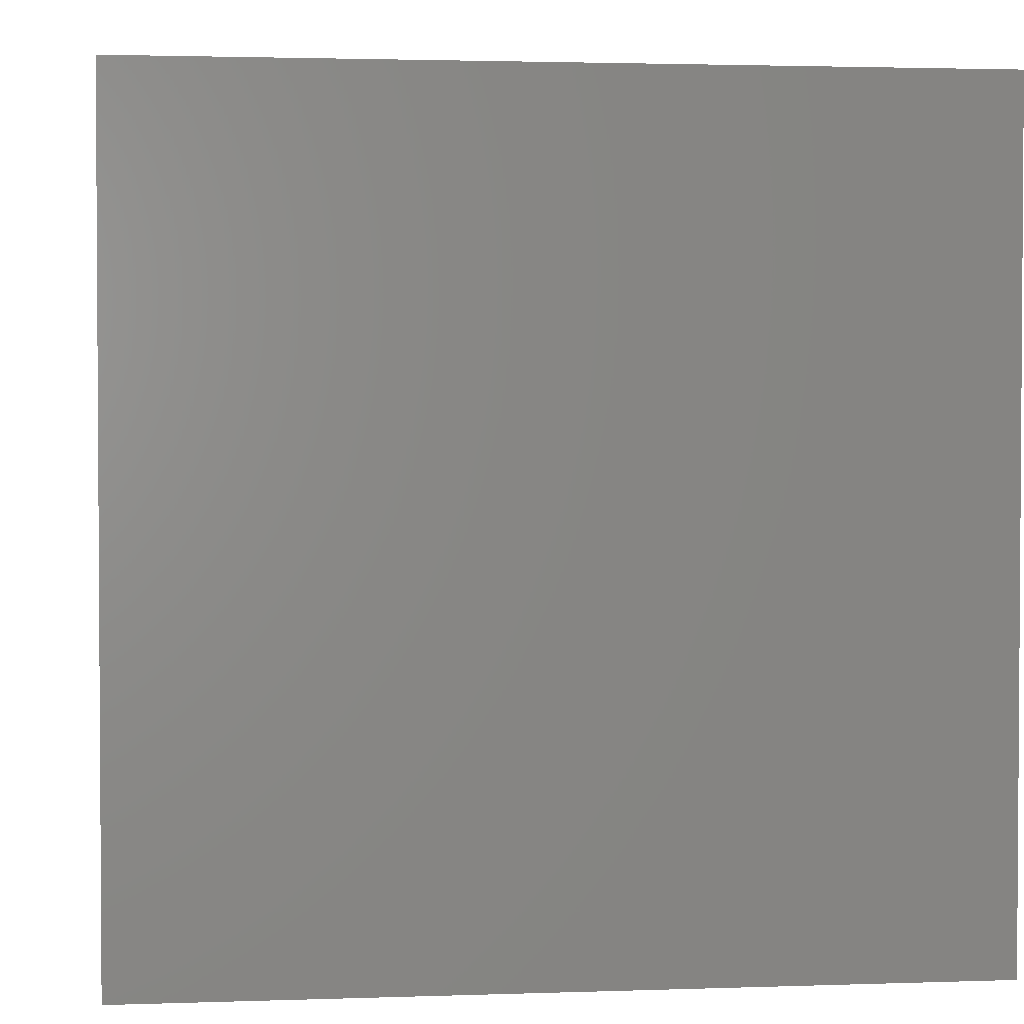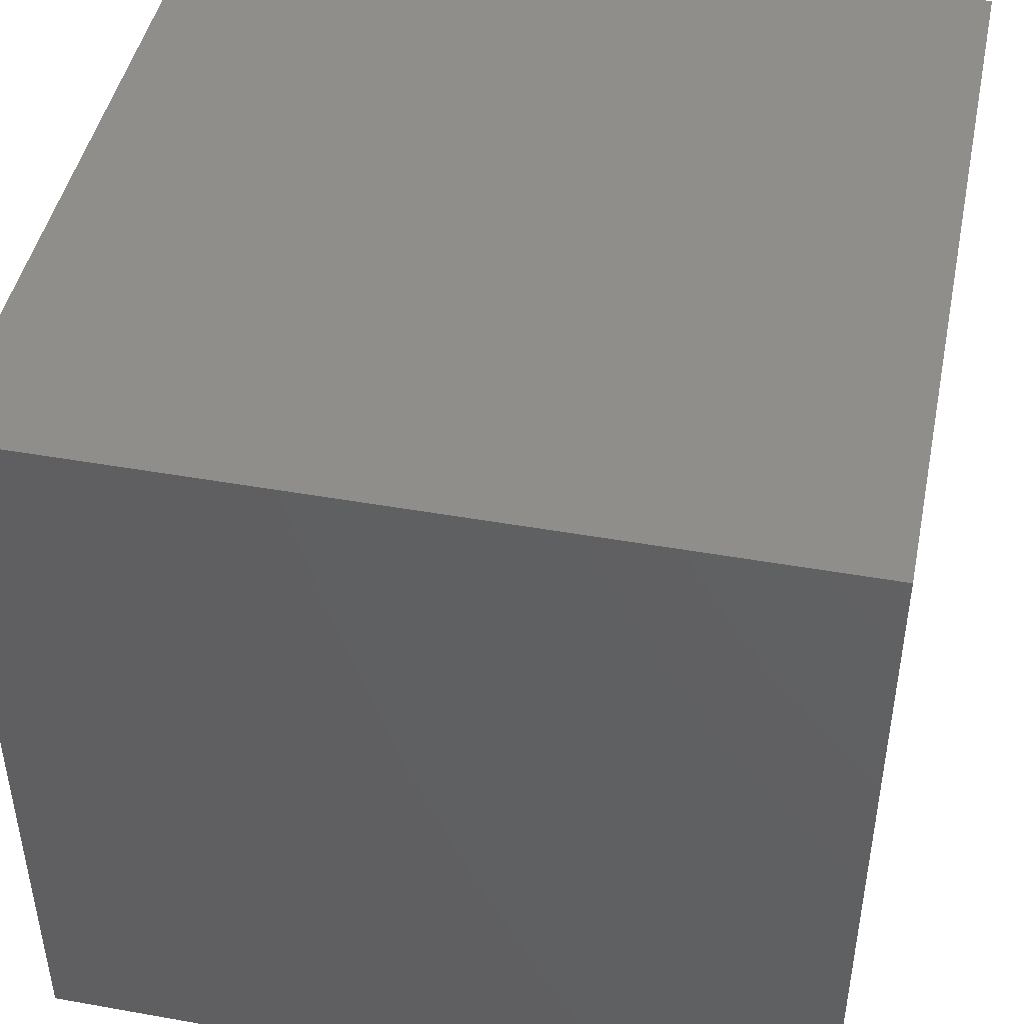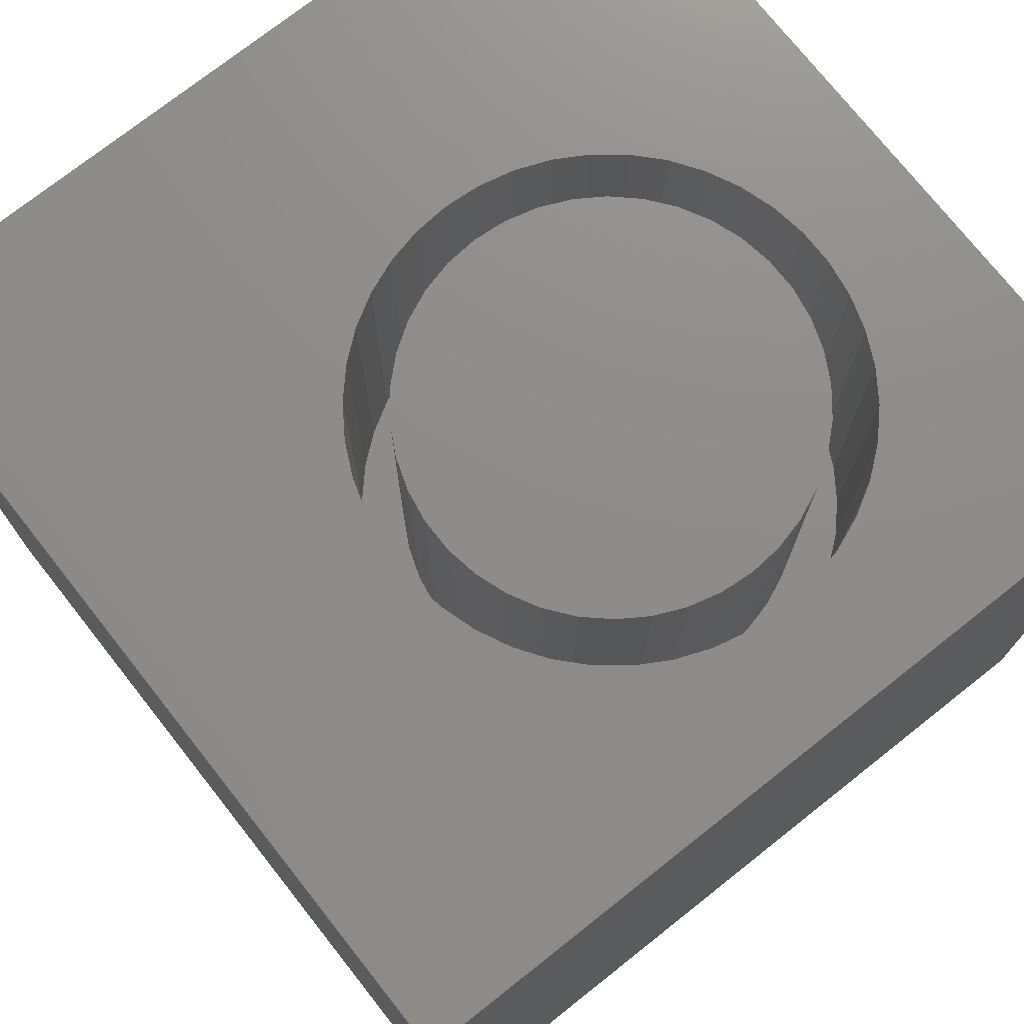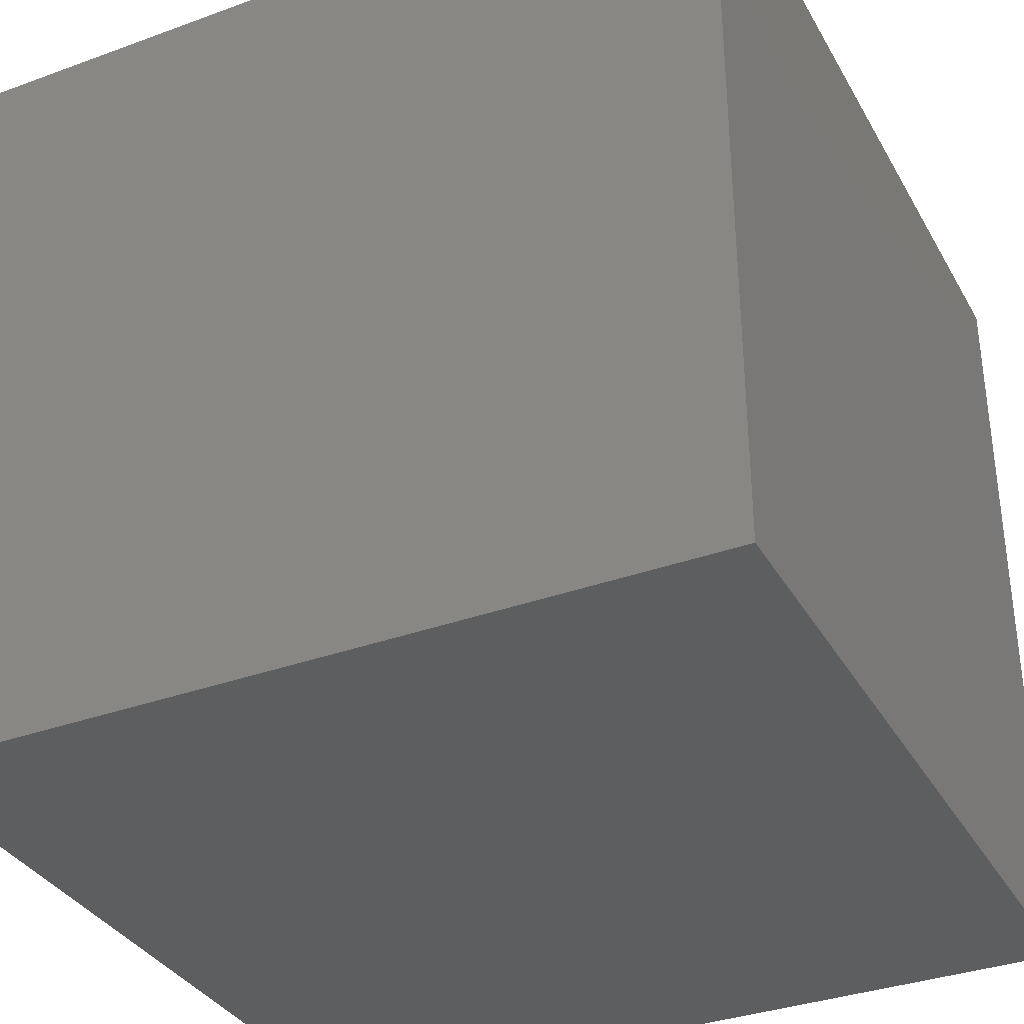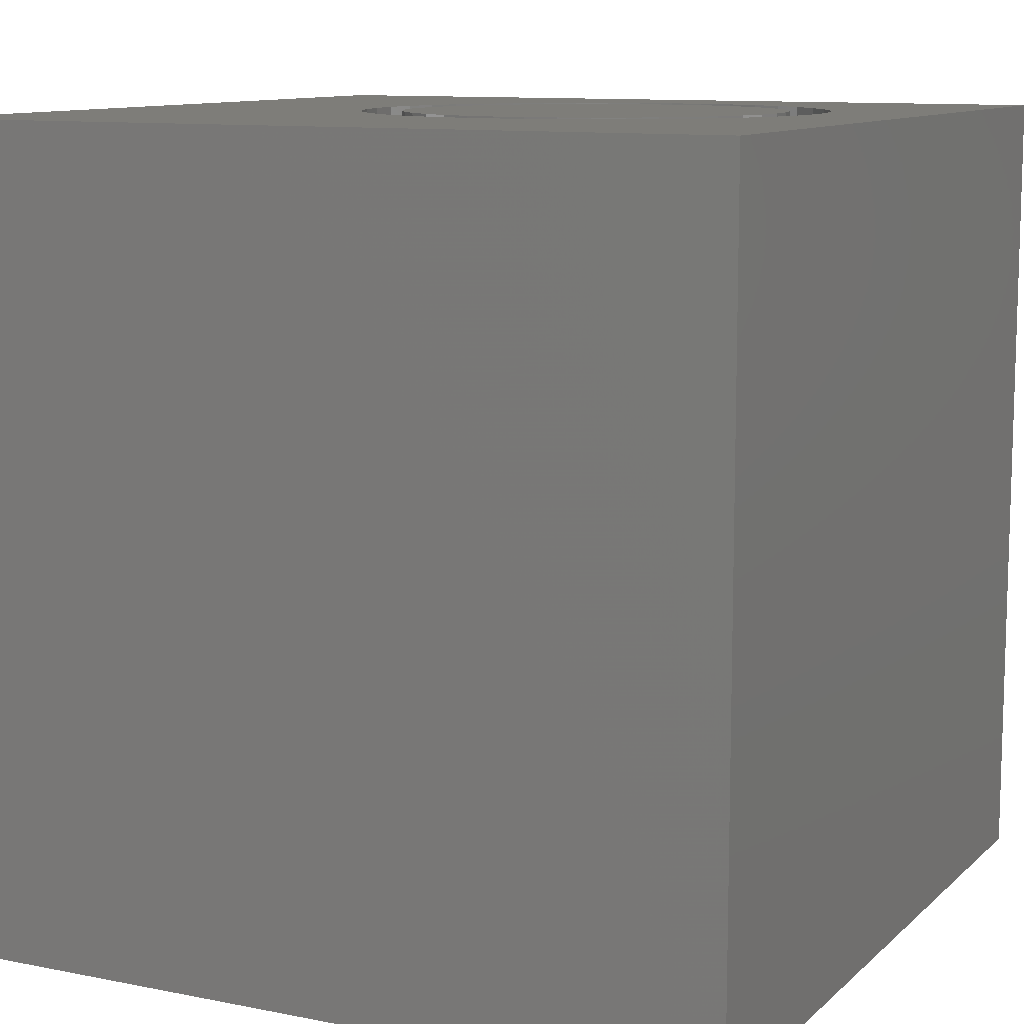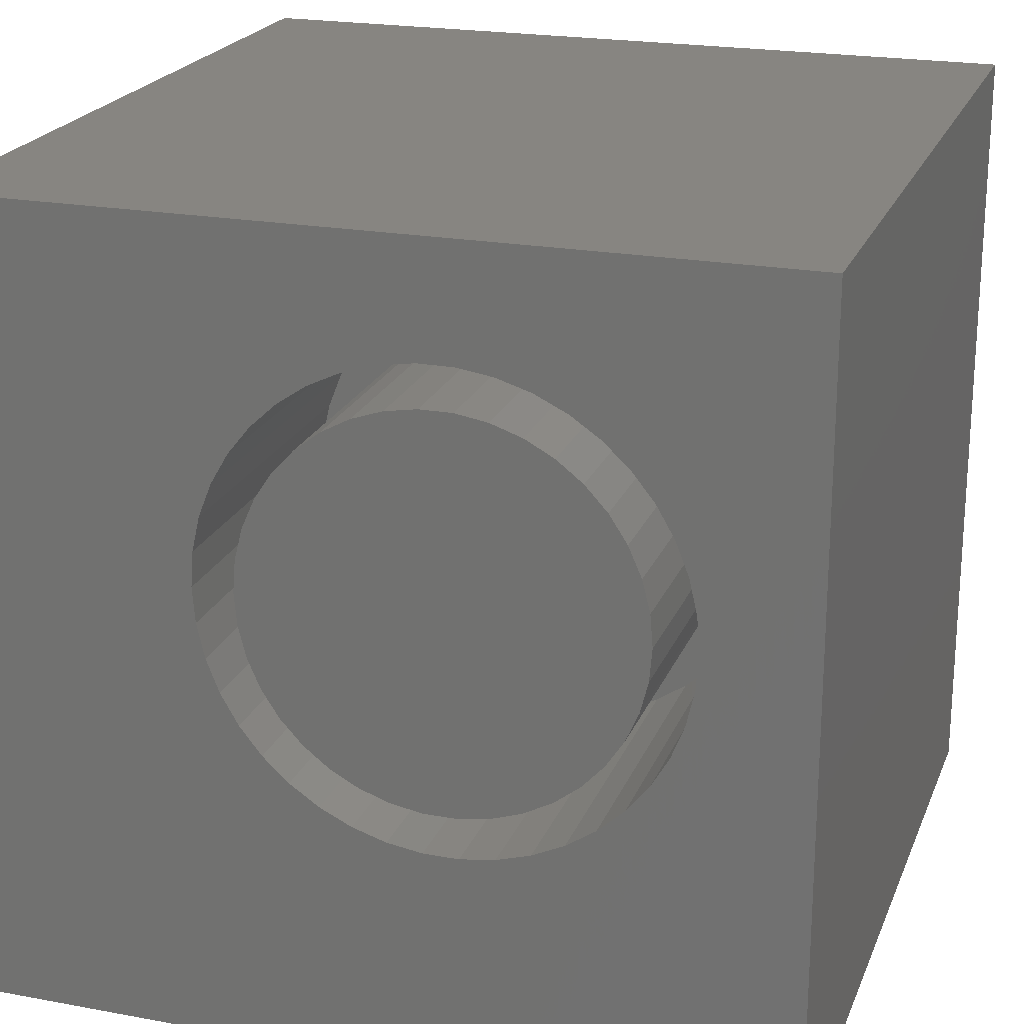
<metadata>
{"format":"stl","ext":"stl","renderer":"f3d","projection":"perspective","resolution":1024,"background":"white","views":[{"elev":2.3,"azim":-97.1,"up":"+Z"},{"elev":45.4,"azim":-168.4,"up":"+Y"},{"elev":74.6,"azim":51.7,"up":"+Z"},{"elev":-34.8,"azim":116.0,"up":"+Y"},{"elev":10.6,"azim":26.6,"up":"+Z"},{"elev":21.7,"azim":18.0,"up":"+Y"}]}
</metadata>
<code>
# stl→obj: 168 verts, 332 faces
v 0 10 10
v 0 10 0
v 0 0 10
v 0 0 0
v 6.003 8.624 10
v 6.431 8.559 10
v 10 10 10
v 6.844 8.432 10
v 7.234 8.244 10
v 7.591 8.001 10
v 8.394 6.994 10
v 8.552 6.591 10
v 8.552 4.885 10
v 8.394 4.483 10
v 10 0 10
v 8.178 4.108 10
v 7.908 3.77 10
v 7.908 7.706 10
v 8.178 7.368 10
v 8.648 6.17 10
v 8.681 5.738 10
v 8.648 5.307 10
v 7.591 3.476 10
v 7.234 3.232 10
v 6.844 3.045 10
v 6.431 2.917 10
v 6.003 2.853 10
v 5.571 2.853 10
v 5.143 2.917 10
v 2.926 6.17 10
v 3.022 6.591 10
v 3.18 6.994 10
v 3.396 7.368 10
v 3.666 7.706 10
v 3.983 8.001 10
v 4.34 8.244 10
v 4.73 8.432 10
v 5.143 8.559 10
v 5.571 8.624 10
v 4.73 3.045 10
v 4.34 3.232 10
v 3.983 3.476 10
v 3.666 3.77 10
v 3.396 4.108 10
v 3.18 4.483 10
v 3.022 4.885 10
v 2.926 5.307 10
v 2.894 5.738 10
v 10 10 0
v 10 0 0
v 8.648 5.307 6.131
v 8.681 5.738 6.131
v 8.648 6.17 6.131
v 8.552 6.591 6.131
v 8.394 6.994 6.131
v 8.178 7.368 6.131
v 7.908 7.706 6.131
v 7.591 8.001 6.131
v 7.234 8.244 6.131
v 6.844 8.432 6.131
v 6.431 8.559 6.131
v 6.003 8.624 6.131
v 5.571 8.624 6.131
v 5.143 8.559 6.131
v 4.73 8.432 6.131
v 4.34 8.244 6.131
v 3.983 8.001 6.131
v 3.666 7.706 6.131
v 3.396 7.368 6.131
v 3.18 6.994 6.131
v 3.022 6.591 6.131
v 2.926 6.17 6.131
v 2.894 5.738 6.131
v 2.926 5.307 6.131
v 3.022 4.885 6.131
v 3.18 4.483 6.131
v 3.396 4.108 6.131
v 3.666 3.77 6.131
v 3.983 3.476 6.131
v 4.34 3.232 6.131
v 4.73 3.045 6.131
v 5.143 2.917 6.131
v 5.571 2.853 6.131
v 6.003 2.853 6.131
v 6.431 2.917 6.131
v 6.844 3.045 6.131
v 7.234 3.232 6.131
v 7.591 3.476 6.131
v 7.908 3.77 6.131
v 8.178 4.108 6.131
v 8.394 4.483 6.131
v 8.552 4.885 6.131
v 7.673 7.206 6.131
v 7.889 6.876 6.131
v 8.048 6.514 6.131
v 8.145 6.132 6.131
v 8.177 5.738 6.131
v 7.406 3.98 6.131
v 7.673 4.27 6.131
v 7.889 4.601 6.131
v 8.048 4.962 6.131
v 8.145 5.345 6.131
v 7.406 7.497 6.131
v 7.095 7.739 6.131
v 6.747 7.927 6.131
v 6.374 8.055 6.131
v 5.985 8.12 6.131
v 5.59 8.12 6.131
v 5.2 8.055 6.131
v 4.827 7.927 6.131
v 4.48 7.739 6.131
v 4.168 7.497 6.131
v 3.901 4.27 6.131
v 4.168 3.98 6.131
v 4.48 3.737 6.131
v 4.827 3.549 6.131
v 5.2 3.421 6.131
v 5.59 3.356 6.131
v 5.985 3.356 6.131
v 6.374 3.421 6.131
v 6.747 3.549 6.131
v 7.095 3.737 6.131
v 3.901 7.206 6.131
v 3.685 6.876 6.131
v 3.526 6.514 6.131
v 3.43 6.132 6.131
v 3.397 5.738 6.131
v 3.43 5.345 6.131
v 3.526 4.962 6.131
v 3.685 4.601 6.131
v 8.177 5.738 10
v 8.145 5.345 10
v 8.048 4.962 10
v 7.889 4.601 10
v 7.673 4.27 10
v 7.406 3.98 10
v 7.095 3.737 10
v 6.747 3.549 10
v 6.374 3.421 10
v 5.985 3.356 10
v 5.59 3.356 10
v 5.2 3.421 10
v 4.827 3.549 10
v 4.48 3.737 10
v 4.168 3.98 10
v 3.901 4.27 10
v 3.685 4.601 10
v 3.526 4.962 10
v 3.43 5.345 10
v 3.397 5.738 10
v 3.43 6.132 10
v 3.526 6.514 10
v 3.685 6.876 10
v 3.901 7.206 10
v 4.168 7.497 10
v 4.48 7.739 10
v 4.827 7.927 10
v 5.2 8.055 10
v 5.59 8.12 10
v 5.985 8.12 10
v 6.374 8.055 10
v 6.747 7.927 10
v 7.095 7.739 10
v 7.406 7.497 10
v 7.673 7.206 10
v 7.889 6.876 10
v 8.048 6.514 10
v 8.145 6.132 10
f 1 2 3
f 3 2 4
f 5 6 7
f 6 8 7
f 7 8 9
f 7 9 10
f 7 11 12
f 13 14 15
f 15 14 16
f 15 16 17
f 10 18 7
f 7 18 19
f 7 19 11
f 12 20 7
f 7 20 21
f 7 21 15
f 15 21 22
f 15 22 13
f 17 23 15
f 15 23 24
f 15 24 25
f 25 26 15
f 15 26 27
f 15 27 3
f 3 27 28
f 3 28 29
f 30 31 1
f 1 31 32
f 1 32 33
f 33 34 1
f 1 34 35
f 1 35 36
f 36 37 1
f 1 37 38
f 1 38 7
f 7 38 39
f 7 39 5
f 29 40 3
f 3 40 41
f 3 41 42
f 42 43 3
f 3 43 44
f 3 44 45
f 45 46 3
f 3 46 47
f 3 47 1
f 1 47 48
f 1 48 30
f 49 7 50
f 50 7 15
f 2 49 4
f 4 49 50
f 7 49 1
f 1 49 2
f 50 15 4
f 4 15 3
f 51 21 52
f 52 21 20
f 52 20 53
f 53 20 12
f 53 12 54
f 54 12 11
f 54 11 55
f 55 11 19
f 55 19 56
f 56 19 18
f 56 18 57
f 57 18 10
f 57 10 58
f 58 10 9
f 58 9 59
f 59 9 8
f 59 8 60
f 60 8 6
f 60 6 61
f 61 6 5
f 61 5 62
f 62 5 39
f 62 39 63
f 63 39 38
f 63 38 64
f 64 38 37
f 64 37 65
f 65 37 36
f 65 36 66
f 66 36 35
f 66 35 67
f 67 35 34
f 67 34 68
f 68 34 33
f 68 33 69
f 69 33 32
f 69 32 70
f 70 32 31
f 70 31 71
f 71 31 30
f 71 30 72
f 72 30 48
f 72 48 73
f 73 48 47
f 73 47 74
f 74 47 46
f 74 46 75
f 75 46 45
f 75 45 76
f 76 45 44
f 76 44 77
f 77 44 43
f 77 43 78
f 78 43 42
f 78 42 79
f 79 42 41
f 79 41 80
f 80 41 40
f 80 40 81
f 81 40 29
f 81 29 82
f 82 29 28
f 82 28 83
f 83 28 27
f 83 27 84
f 84 27 26
f 84 26 85
f 85 26 25
f 85 25 86
f 86 25 24
f 86 24 87
f 87 24 23
f 87 23 88
f 88 23 17
f 88 17 89
f 89 17 16
f 89 16 90
f 90 16 14
f 90 14 91
f 91 14 13
f 91 13 92
f 92 13 22
f 92 22 51
f 51 22 21
f 93 94 55
f 55 94 54
f 54 94 95
f 54 95 53
f 53 95 96
f 53 96 97
f 98 89 99
f 99 89 90
f 99 90 100
f 100 90 91
f 100 91 101
f 101 91 92
f 101 92 102
f 102 92 51
f 102 51 97
f 97 51 52
f 97 52 53
f 55 56 93
f 93 56 57
f 93 57 103
f 103 57 58
f 103 58 104
f 104 58 59
f 104 59 105
f 105 59 60
f 105 60 106
f 106 60 61
f 106 61 107
f 107 61 62
f 107 62 108
f 108 62 63
f 108 63 109
f 109 63 64
f 109 64 110
f 110 64 65
f 110 65 111
f 111 65 66
f 111 66 112
f 113 78 114
f 114 78 79
f 114 79 115
f 115 79 80
f 115 80 116
f 116 80 81
f 116 81 117
f 117 81 82
f 117 82 118
f 118 82 83
f 118 83 119
f 119 83 84
f 119 84 120
f 120 84 85
f 120 85 121
f 121 85 86
f 121 86 122
f 122 86 87
f 122 87 98
f 98 87 88
f 98 88 89
f 66 67 112
f 112 67 68
f 112 68 123
f 123 68 69
f 123 69 124
f 124 69 70
f 124 70 125
f 125 70 71
f 125 71 126
f 126 71 72
f 126 72 127
f 127 72 73
f 127 73 128
f 128 73 74
f 128 74 129
f 129 74 75
f 129 75 130
f 130 75 76
f 130 76 113
f 113 76 77
f 113 77 78
f 96 131 97
f 97 131 132
f 97 132 102
f 102 132 133
f 102 133 101
f 101 133 134
f 101 134 100
f 100 134 135
f 100 135 99
f 99 135 136
f 99 136 98
f 98 136 137
f 98 137 122
f 122 137 138
f 122 138 121
f 121 138 139
f 121 139 120
f 120 139 140
f 120 140 119
f 119 140 141
f 119 141 118
f 118 141 142
f 118 142 117
f 117 142 143
f 117 143 116
f 116 143 144
f 116 144 115
f 115 144 145
f 115 145 114
f 114 145 146
f 114 146 113
f 113 146 147
f 113 147 130
f 130 147 148
f 130 148 129
f 129 148 149
f 129 149 128
f 128 149 150
f 128 150 127
f 127 150 151
f 127 151 126
f 126 151 152
f 126 152 125
f 125 152 153
f 125 153 124
f 124 153 154
f 124 154 123
f 123 154 155
f 123 155 112
f 112 155 156
f 112 156 111
f 111 156 157
f 111 157 110
f 110 157 158
f 110 158 109
f 109 158 159
f 109 159 108
f 108 159 160
f 108 160 107
f 107 160 161
f 107 161 106
f 106 161 162
f 106 162 105
f 105 162 163
f 105 163 104
f 104 163 164
f 104 164 103
f 103 164 165
f 103 165 93
f 93 165 166
f 93 166 94
f 94 166 167
f 94 167 95
f 95 167 168
f 95 168 96
f 96 168 131
f 164 163 144
f 144 163 162
f 144 162 161
f 161 160 144
f 144 160 159
f 144 159 158
f 131 168 144
f 144 168 167
f 146 145 156
f 156 145 144
f 156 144 157
f 157 144 158
f 146 156 147
f 147 156 155
f 147 155 154
f 150 149 151
f 151 149 152
f 154 153 147
f 147 153 152
f 147 152 148
f 148 152 149
f 143 142 133
f 133 142 141
f 133 141 140
f 137 136 133
f 133 136 135
f 133 135 134
f 143 133 144
f 144 133 132
f 144 132 131
f 167 166 144
f 144 166 165
f 144 165 164
f 140 139 133
f 133 139 138
f 133 138 137

</code>
